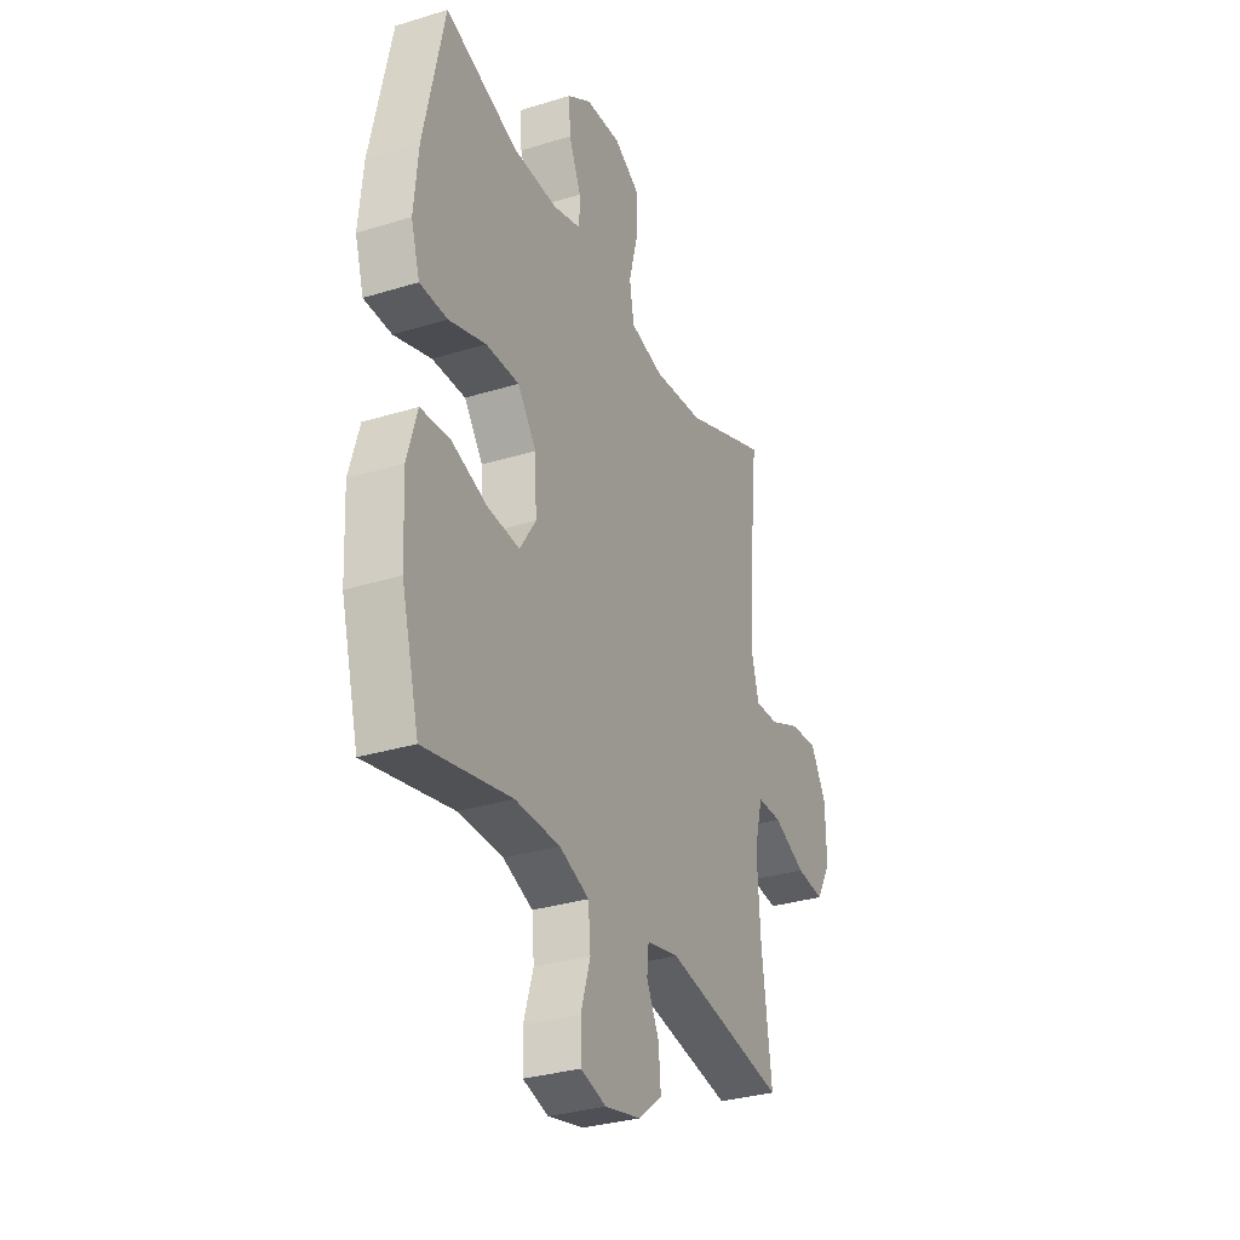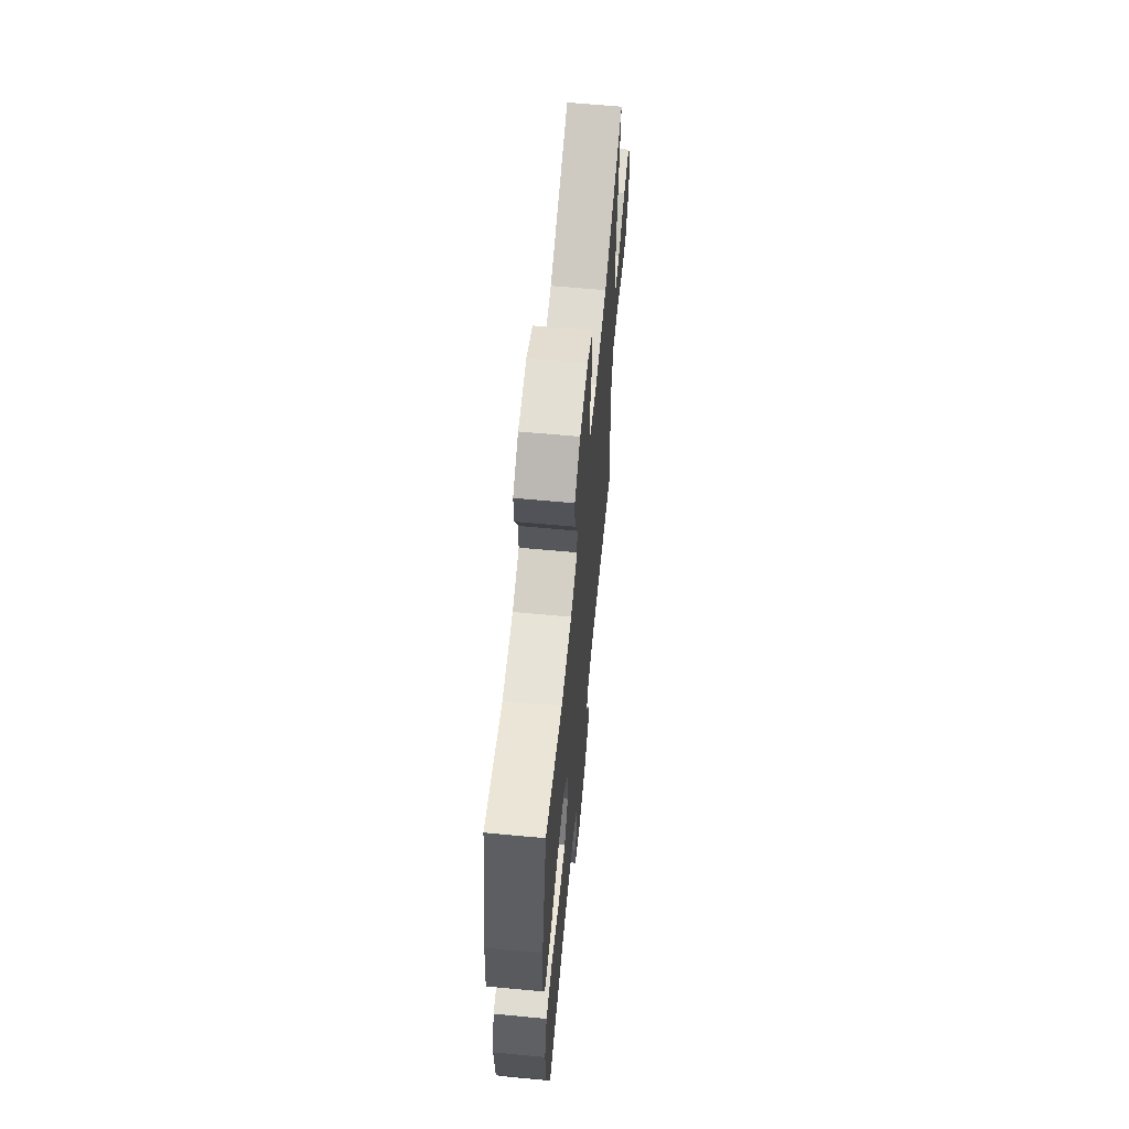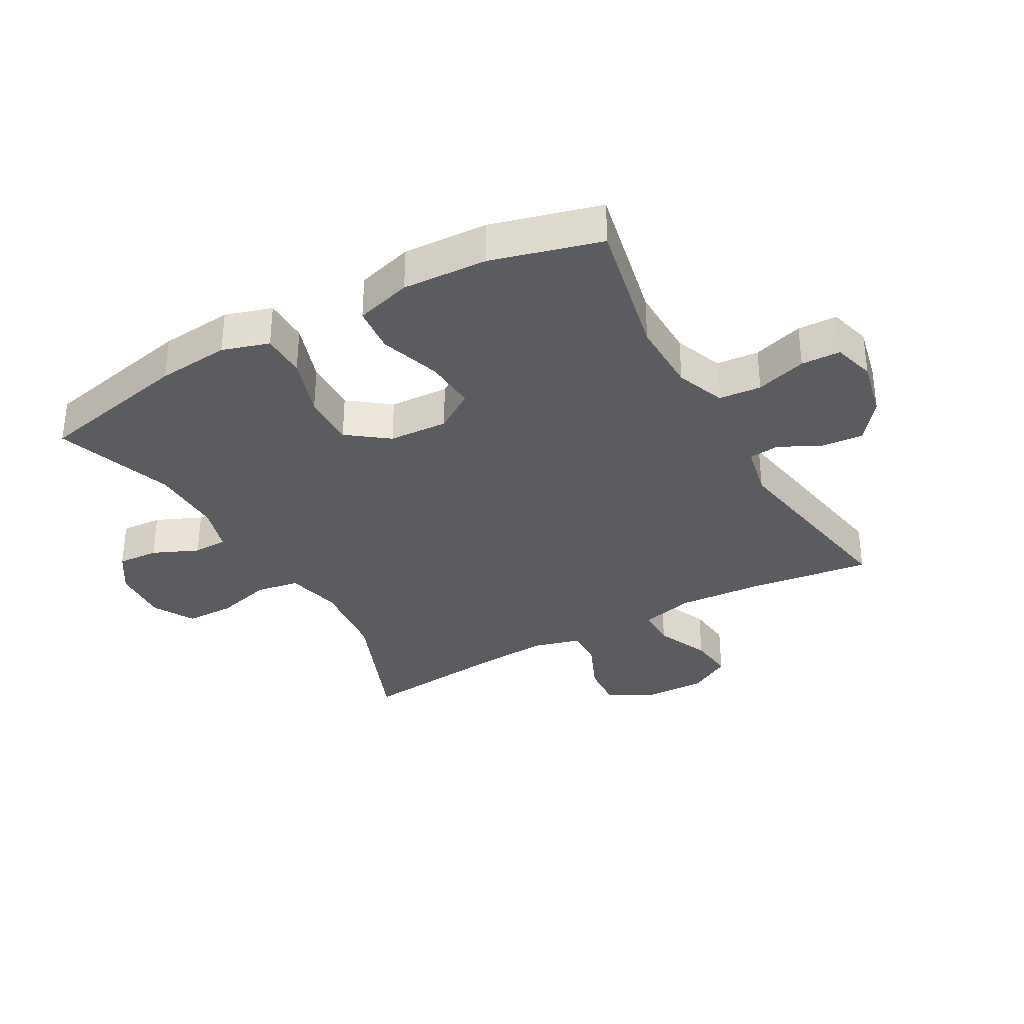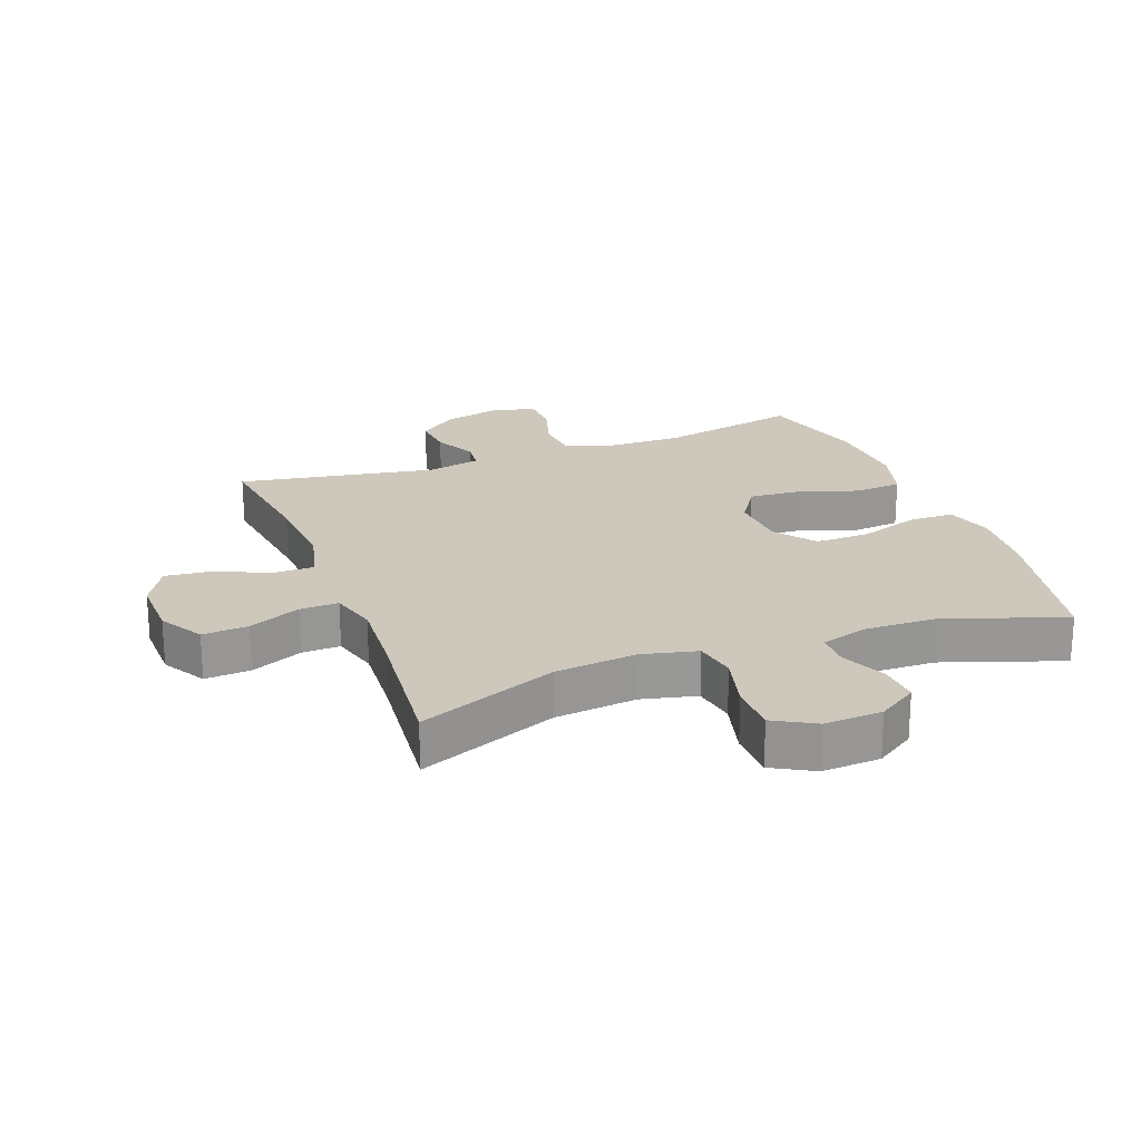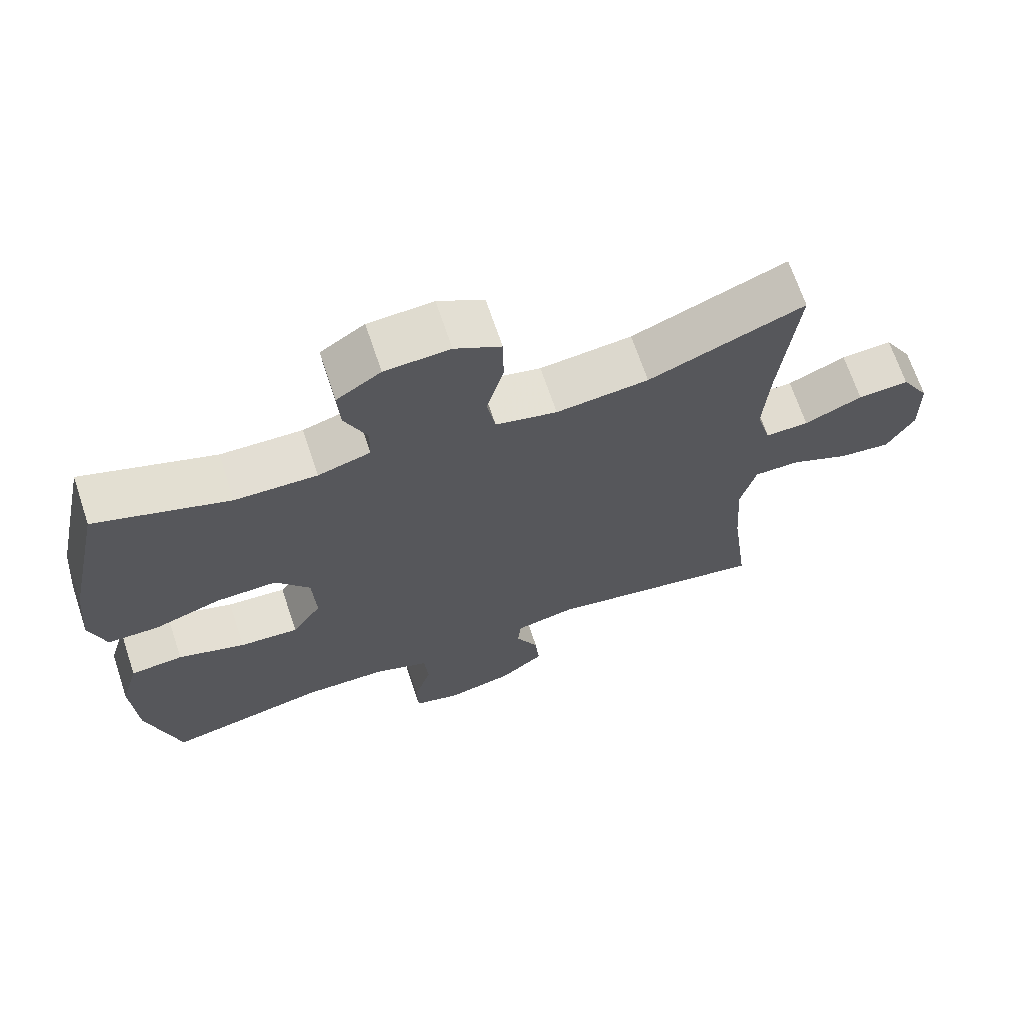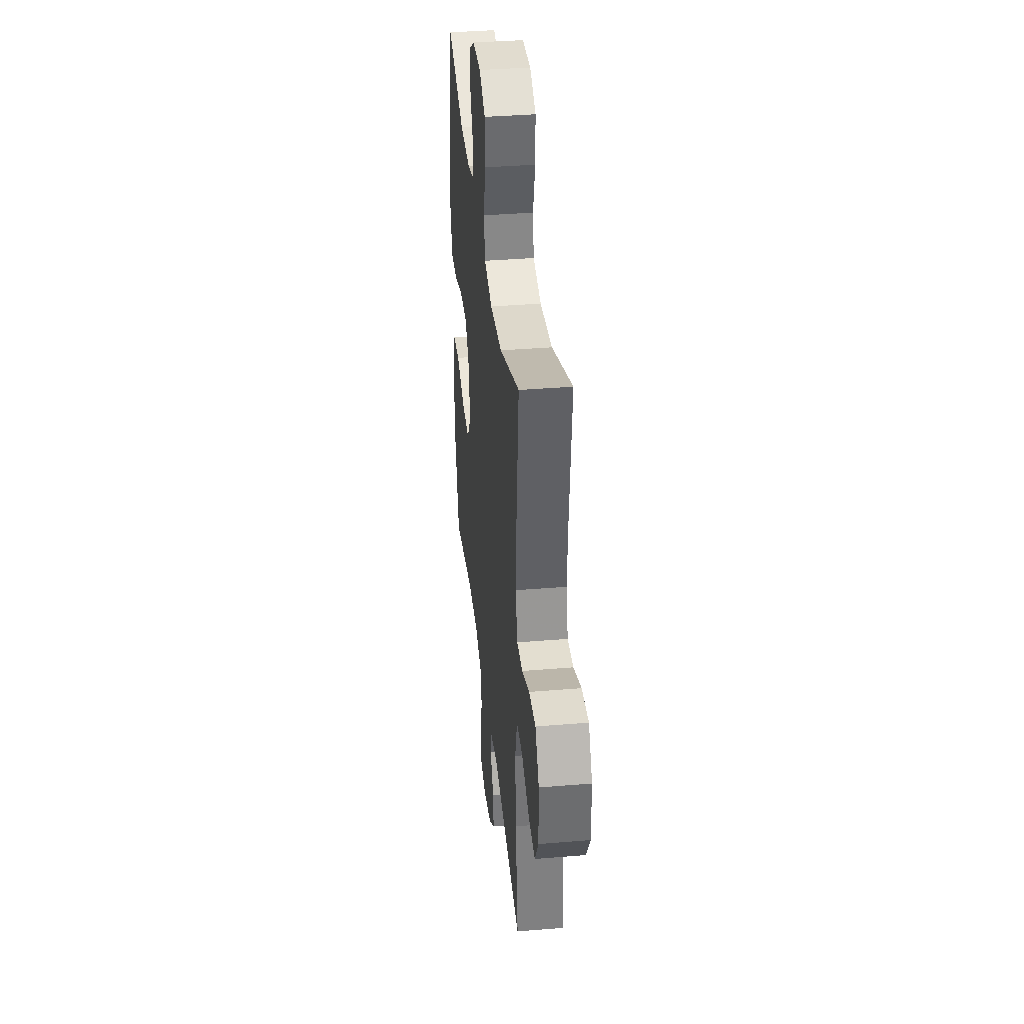
<metadata>
{"format":"obj","ext":"obj","renderer":"f3d","projection":"perspective","resolution":1024,"background":"white","views":[{"elev":-31.5,"azim":113.6,"up":"+Z"},{"elev":63.7,"azim":95.4,"up":"+Z"},{"elev":-33.8,"azim":119.2,"up":"+Y"},{"elev":22.0,"azim":-20.7,"up":"+Y"},{"elev":68.2,"azim":161.5,"up":"+Z"},{"elev":37.7,"azim":-96.1,"up":"+Z"}]}
</metadata>
<code>
v 0.5 0.07 -0.5
v 0.272 0.07 -0.452
v 0.154 0.07 -0.454
v 0.076 0.07 -0.484
v 0.07 0.07 -0.552
v 0.095 0.07 -0.633
v 0.093 0.07 -0.696
v 0.026 0.07 -0.715
v -0.068 0.07 -0.694
v -0.131 0.07 -0.644
v -0.125 0.07 -0.577
v -0.092 0.07 -0.511
v -0.097 0.07 -0.462
v -0.182 0.07 -0.444
v -0.5 0.07 -0.5
v -0.474 0.07 -0.302
v -0.465 0.07 -0.168
v -0.487 0.07 -0.082
v -0.552 0.07 -0.082
v -0.637 0.07 -0.12
v -0.711 0.07 -0.128
v -0.75 0.07 -0.06
v -0.748 0.07 0.042
v -0.707 0.07 0.112
v -0.634 0.07 0.107
v -0.551 0.07 0.071
v -0.489 0.07 0.069
v -0.468 0.07 0.145
v -0.476 0.07 0.266
v -0.5 0.07 0.5
v -0.278 0.07 0.412
v -0.146 0.07 0.398
v -0.058 0.07 0.419
v -0.046 0.07 0.487
v -0.07 0.07 0.578
v -0.069 0.07 0.656
v -0.003 0.07 0.693
v 0.09 0.07 0.688
v 0.153 0.07 0.647
v 0.149 0.07 0.581
v 0.117 0.07 0.508
v 0.118 0.07 0.453
v 0.193 0.07 0.431
v 0.31 0.07 0.434
v 0.5 0.07 0.5
v 0.553 0.07 0.252
v 0.564 0.07 0.136
v 0.541 0.07 0.061
v 0.469 0.07 0.06
v 0.372 0.07 0.092
v 0.285 0.07 0.094
v 0.236 0.07 0.029
v 0.231 0.07 -0.066
v 0.273 0.07 -0.13
v 0.357 0.07 -0.124
v 0.453 0.07 -0.092
v 0.528 0.07 -0.099
v 0.554 0.07 -0.189
v 0.547 0.07 -0.325
v 0.5 0 -0.5
v 0.272 0 -0.452
v 0.154 0 -0.454
v 0.076 0 -0.484
v 0.07 0 -0.552
v 0.095 0 -0.633
v 0.093 0 -0.696
v 0.026 0 -0.715
v -0.068 0 -0.694
v -0.131 0 -0.644
v -0.125 0 -0.577
v -0.092 0 -0.511
v -0.097 0 -0.462
v -0.182 0 -0.444
v -0.5 0 -0.5
v -0.474 0 -0.302
v -0.465 0 -0.168
v -0.487 0 -0.082
v -0.552 0 -0.082
v -0.637 0 -0.12
v -0.711 0 -0.128
v -0.75 0 -0.06
v -0.748 0 0.042
v -0.707 0 0.112
v -0.634 0 0.107
v -0.551 0 0.071
v -0.489 0 0.069
v -0.468 0 0.145
v -0.476 0 0.266
v -0.5 0 0.5
v -0.278 0 0.412
v -0.146 0 0.398
v -0.058 0 0.419
v -0.046 0 0.487
v -0.07 0 0.578
v -0.069 0 0.656
v -0.003 0 0.693
v 0.09 0 0.688
v 0.153 0 0.647
v 0.149 0 0.581
v 0.117 0 0.508
v 0.118 0 0.453
v 0.193 0 0.431
v 0.31 0 0.434
v 0.5 0 0.5
v 0.553 0 0.252
v 0.564 0 0.136
v 0.541 0 0.061
v 0.469 0 0.06
v 0.372 0 0.092
v 0.285 0 0.094
v 0.236 0 0.029
v 0.231 0 -0.066
v 0.273 0 -0.13
v 0.357 0 -0.124
v 0.453 0 -0.092
v 0.528 0 -0.099
v 0.554 0 -0.189
v 0.547 0 -0.325
f 58 59 1 2
f 55 56 57 58
f 54 55 58 2
f 53 54 2 3
f 52 53 3 4
f 47 48 49 50
f 47 50 51
f 44 45 46 47
f 43 44 47 51
f 42 43 51 52
f 38 39 40 41
f 38 41 42
f 37 38 42
f 34 35 36 37
f 33 34 37 42
f 32 33 42 52
f 29 30 31
f 28 29 31 32
f 27 28 32 52
f 23 24 25 26
f 19 20 21 22
f 18 19 22 23
f 14 15 16
f 13 14 16 17
f 9 10 11 12
f 9 12 13
f 8 9 13
f 5 6 7 8
f 4 5 8 13
f 18 23 26 27
f 17 18 27 52
f 4 13 17 52
f 61 60 118 117
f 117 116 115 114
f 61 117 114 113
f 62 61 113 112
f 63 62 112 111
f 109 108 107 106
f 110 109 106
f 106 105 104 103
f 110 106 103 102
f 111 110 102 101
f 100 99 98 97
f 101 100 97
f 101 97 96
f 96 95 94 93
f 101 96 93 92
f 111 101 92 91
f 90 89 88
f 91 90 88 87
f 111 91 87 86
f 85 84 83 82
f 81 80 79 78
f 82 81 78 77
f 75 74 73
f 76 75 73 72
f 71 70 69 68
f 72 71 68
f 72 68 67
f 67 66 65 64
f 72 67 64 63
f 86 85 82 77
f 111 86 77 76
f 111 76 72 63
f 1 60 61 2
f 2 61 62 3
f 3 62 63 4
f 4 63 64 5
f 5 64 65 6
f 6 65 66 7
f 7 66 67 8
f 8 67 68 9
f 9 68 69 10
f 10 69 70 11
f 11 70 71 12
f 12 71 72 13
f 13 72 73 14
f 14 73 74 15
f 15 74 75 16
f 16 75 76 17
f 17 76 77 18
f 18 77 78 19
f 19 78 79 20
f 20 79 80 21
f 21 80 81 22
f 22 81 82 23
f 23 82 83 24
f 24 83 84 25
f 25 84 85 26
f 26 85 86 27
f 27 86 87 28
f 28 87 88 29
f 29 88 89 30
f 30 89 90 31
f 31 90 91 32
f 32 91 92 33
f 33 92 93 34
f 34 93 94 35
f 35 94 95 36
f 36 95 96 37
f 37 96 97 38
f 38 97 98 39
f 39 98 99 40
f 40 99 100 41
f 41 100 101 42
f 42 101 102 43
f 43 102 103 44
f 44 103 104 45
f 45 104 105 46
f 46 105 106 47
f 47 106 107 48
f 48 107 108 49
f 49 108 109 50
f 50 109 110 51
f 51 110 111 52
f 52 111 112 53
f 53 112 113 54
f 54 113 114 55
f 55 114 115 56
f 56 115 116 57
f 57 116 117 58
f 58 117 118 59
f 59 118 60 1

</code>
